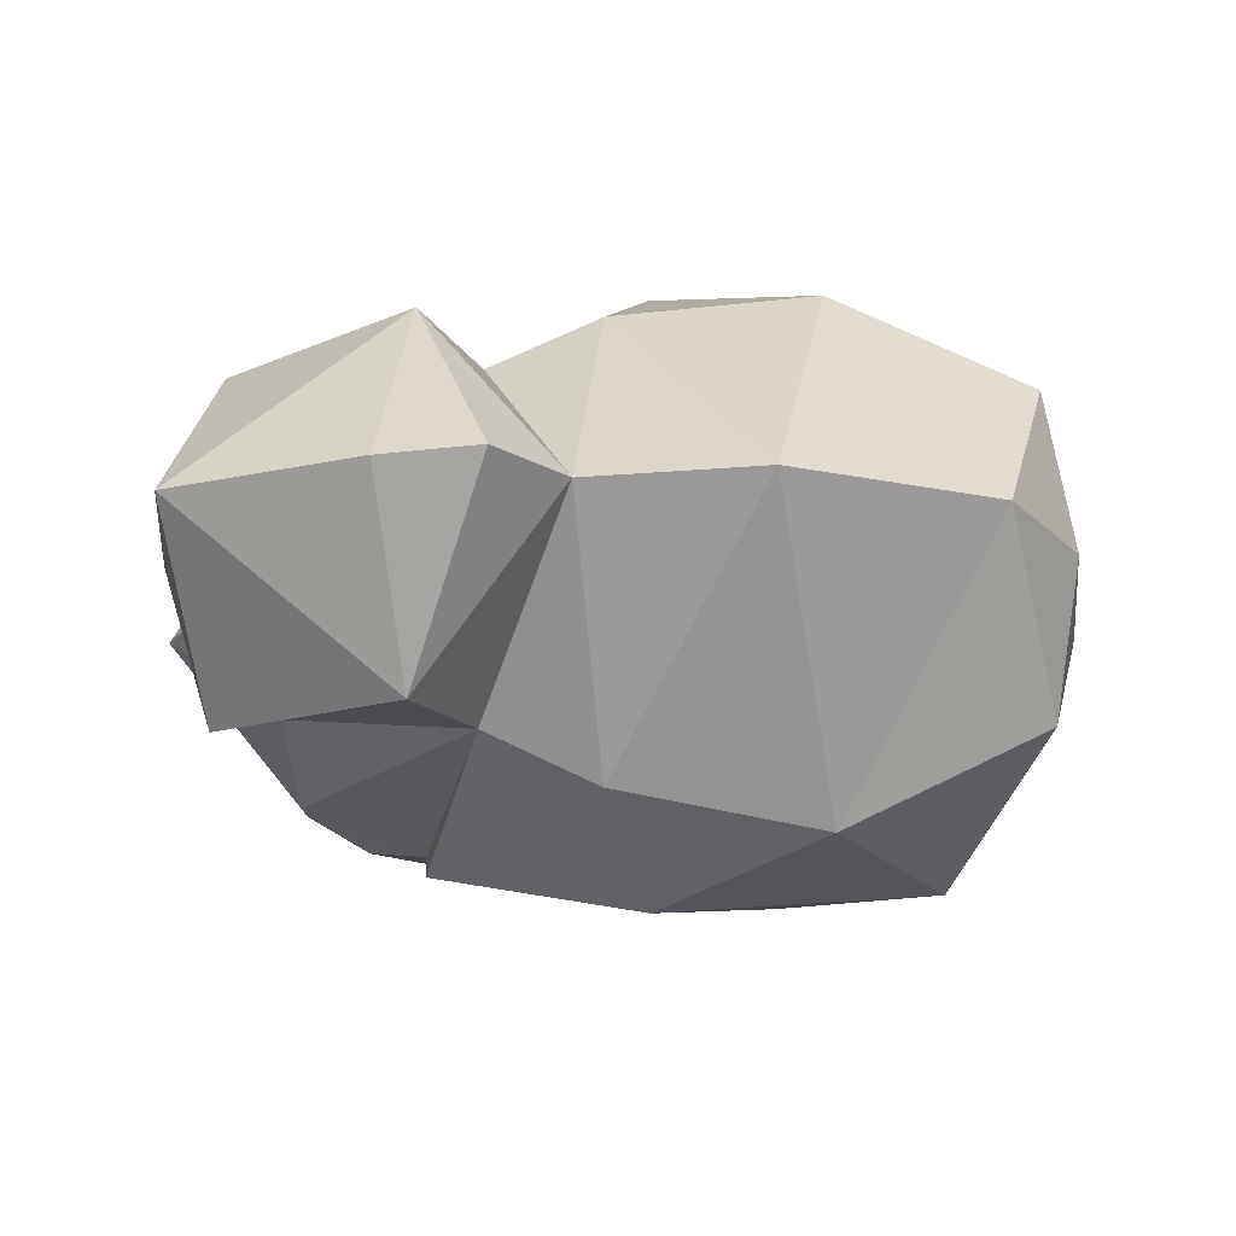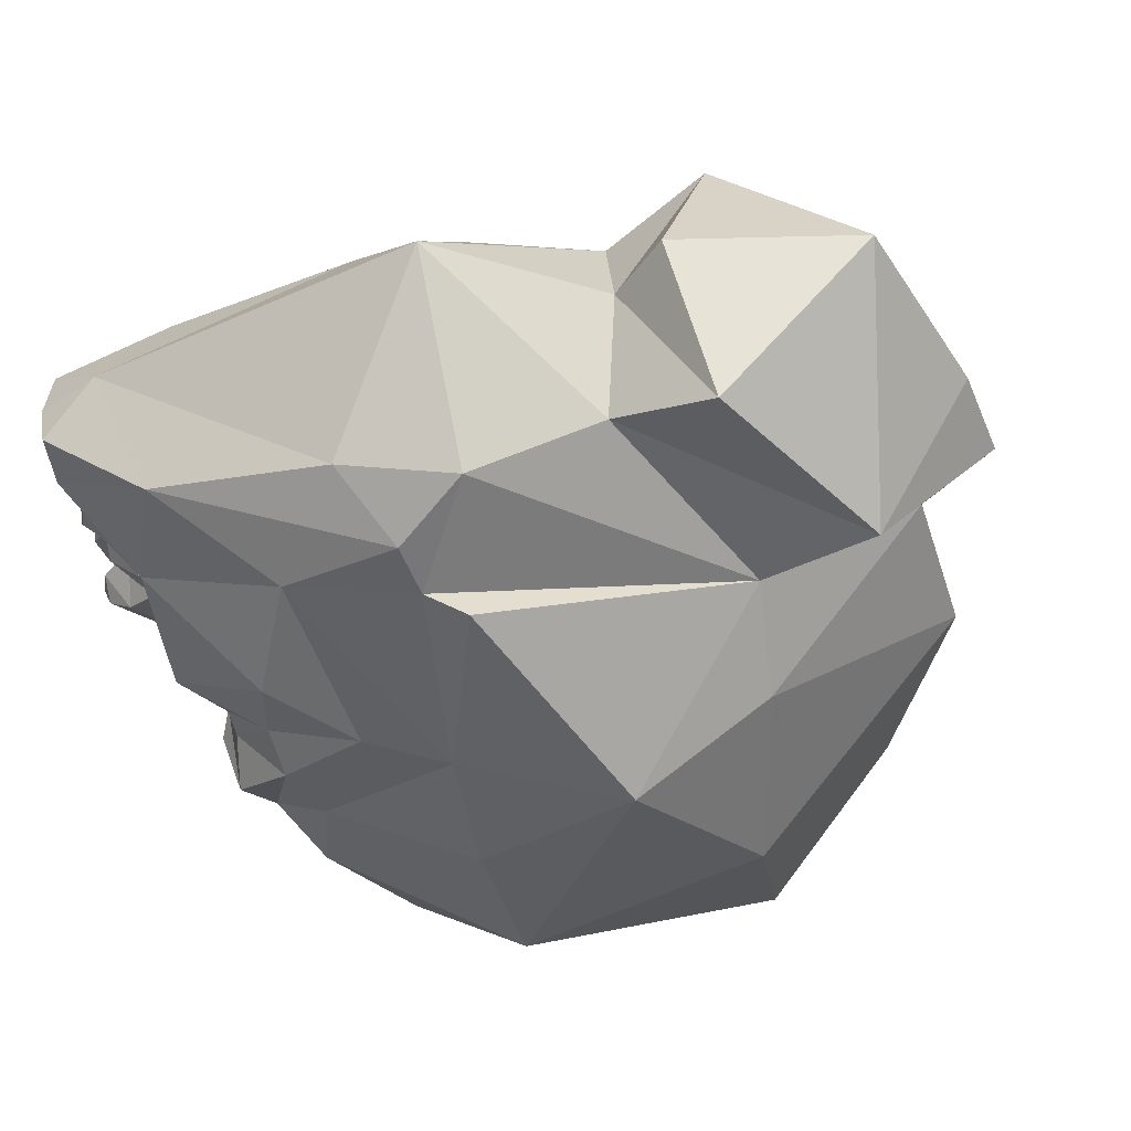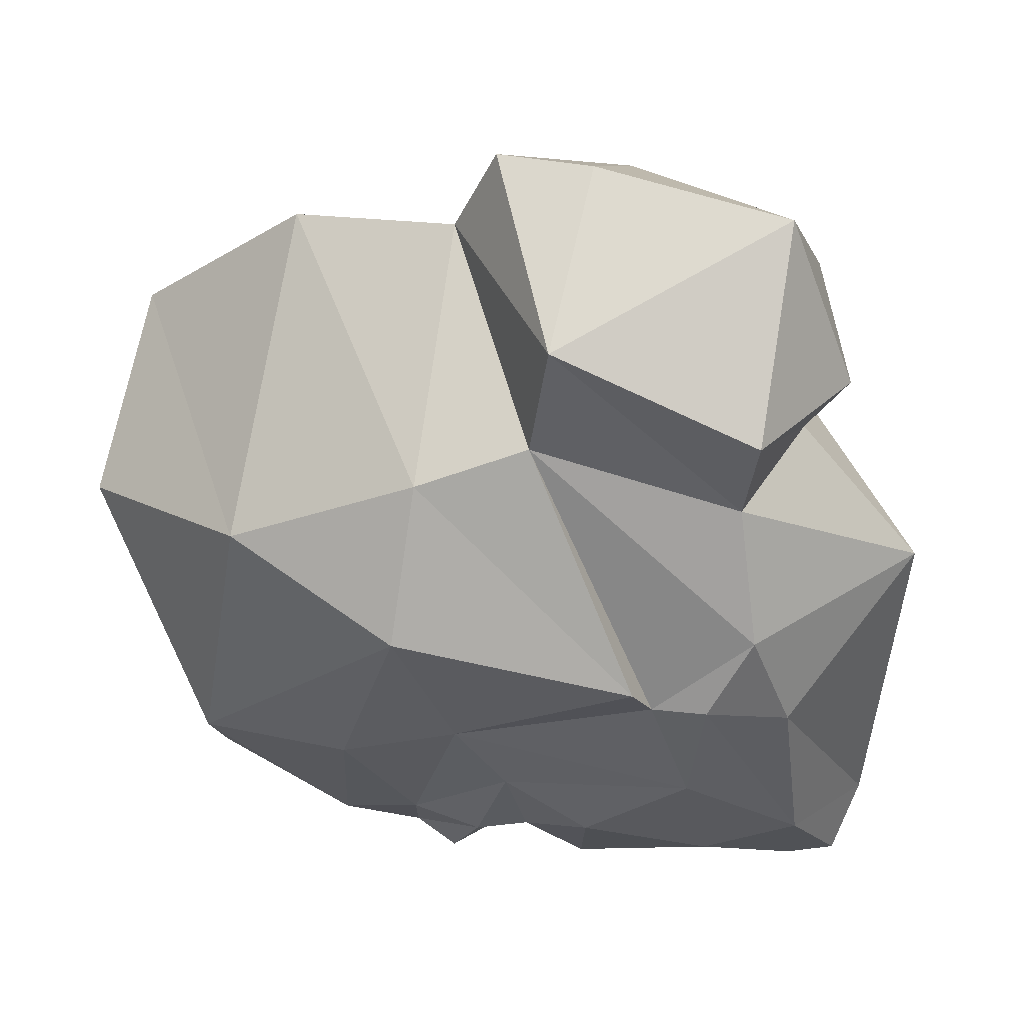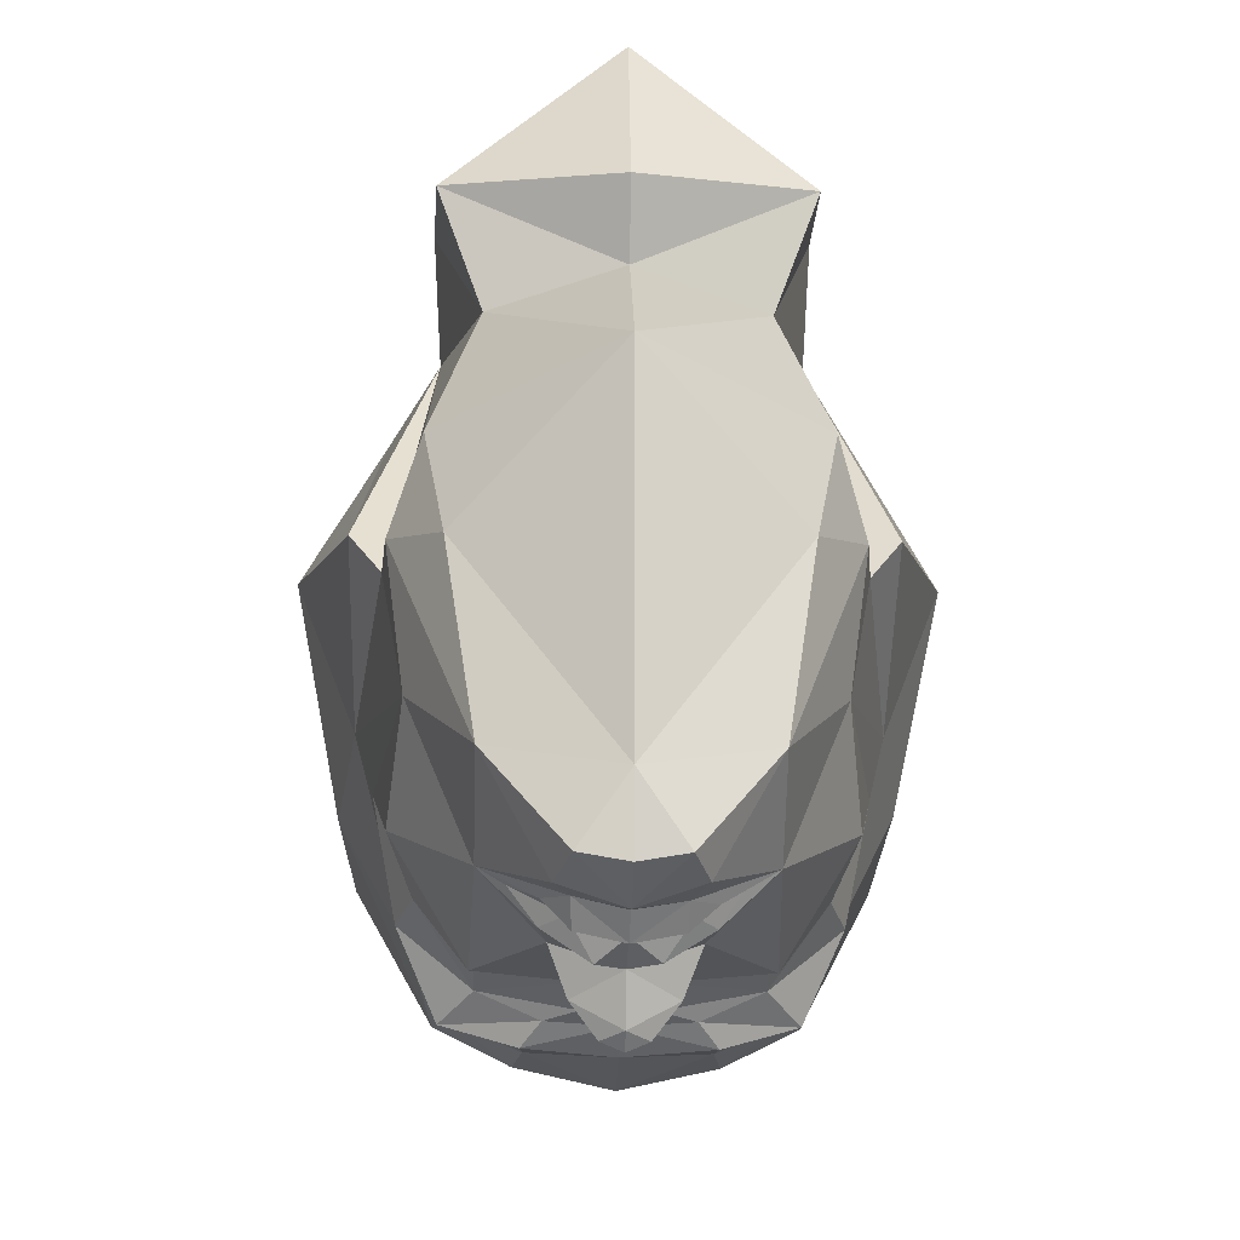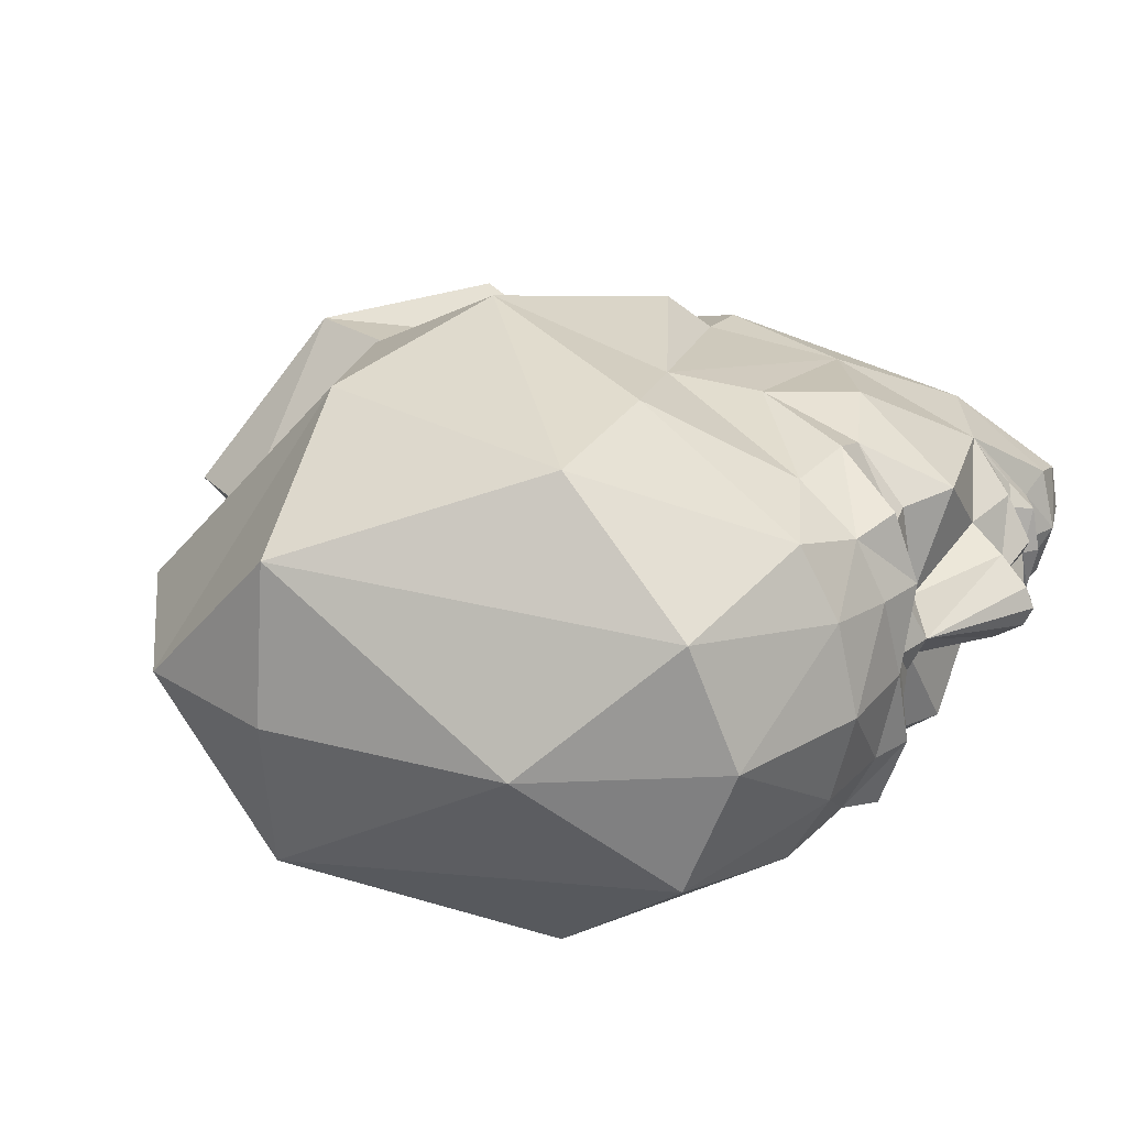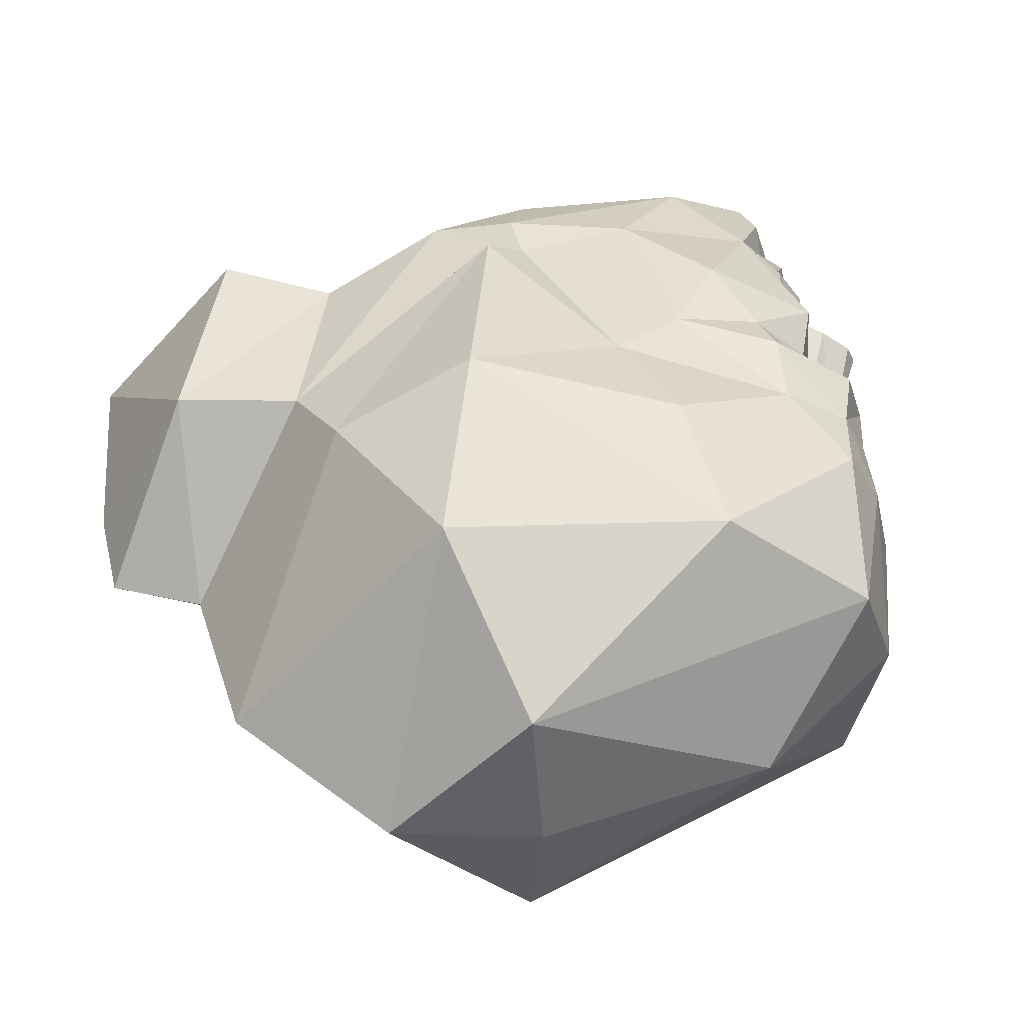
<metadata>
{"format":"obj","ext":"obj","renderer":"f3d","projection":"perspective","resolution":1024,"background":"white","views":[{"elev":-18.3,"azim":15.2,"up":"+Y"},{"elev":-45.1,"azim":-67.0,"up":"+Y"},{"elev":39.6,"azim":-164.8,"up":"+Z"},{"elev":-25.7,"azim":-91.5,"up":"+Z"},{"elev":26.0,"azim":120.7,"up":"+Y"},{"elev":48.0,"azim":77.6,"up":"+Y"}]}
</metadata>
<code>
o BAB_HEAD_HAIR1
v 0.05898 0.02442 -0.08233
v 0.04052 -0 0.1095
v 0.1273 -0.04419 -0.1162
v 0.05898 -0.02392 -0.08233
v 0.2329 1e-06 0.05026
v 0.1325 -0.08366 0.00465
v 0.04709 -0.02144 -0.08128
v 0.04304 0.01335 -0.1131
v 0.05933 -0.01303 -0.111
v 0.04633 0.02686 -0.1105
v 0.0872 0.03574 -0.1161
v 0.1223 1e-06 -0.1178
v 0.04633 -0.02572 -0.1105
v 0.1975 0.06961 -0.0559
v 0.2014 1e-06 -0.1097
v 0.009313 0.0126 -0.1168
v 0.06448 1e-06 -0.1233
v 0.0772 1e-06 -0.1385
v 0.2363 -0.04437 0.00935
v 0.03802 0.0465 0.06578
v 0.03802 -0.0465 0.06578
v -0.003626 0 0.000384
v 0.04709 0.02235 -0.08128
v 0.05933 0.01387 -0.111
v 0.04304 -0.01241 -0.1131
v 0.03599 -0.02073 -0.07868
v 0.03257 -0.01148 -0.1072
v 0.05173 -0.02068 -0.07969
v 0.03582 0.02058 -0.07868
v 0.04771 -0.0115 -0.111
v 0.03247 0.01133 -0.1072
v 0.05156 0.02063 -0.0797
v 0.04763 0.0115 -0.111
v 0.009313 -0.0126 -0.1168
v 0.06158 0.02235 -0.08242
v 0.06158 -0.02144 -0.08242
v 0.1245 0 0.117
v 0.09657 0.04925 0.08853
v 0.03947 0.02327 -0.07518
v 0.03964 -0.02321 -0.07518
v 0.09657 -0.04925 0.08853
v 0.04372 -0.03473 0.03387
v 0.04372 0.03473 0.03387
v 0.2342 1e-06 -0.06229
v 0.1325 0.08366 0.004651
v 0.2363 0.04438 0.00935
v 0.1975 -0.06961 -0.0559
v 0.1273 0.04419 -0.1162
v 0.04057 0.01255 -0.123
v 0.05188 0.007524 -0.1267
v 0.1024 0.04695 0.05322
v 0.1024 -0.04695 0.05322
v 0.0352 -0.04816 -0.002962
v 0.0326 0 0.04063
v 0.0206 0 0.05865
v 0.1838 -0.07079 0.02324
v 0.1838 0.07079 0.02324
v 0.1369 0 0.09188
v 0.05814 0.02375 -0.1051
v 0.0352 0.04741 -0.003618
v 0.16 1e-06 -0.1225
v 0.2068 -0.03564 -0.09733
v 0.2068 0.03564 -0.09733
v 0.08143 -0.05554 -0.08412
v 0.04501 -0.01446 -0.1179
v 0.05748 -0.02342 -0.1051
v 0.0411 -0.01263 -0.1231
v 0.02434 0 -0.1238
v 0.1048 0.03512 -0.1089
v 0.003984 0 -0.09958
v 0.0664 -0.0661 -0.01463
v 0.06227 -0.05757 -0.02663
v 0.1845 1e-06 0.08733
v 0.1372 0.05234 -0.09271
v 0.1163 0.05445 -0.09489
v 0.0451 0 -0.1225
v 0.03767 0.02437 -0.1003
v 0.06926 0.01782 -0.1155
v 0.01977 -0.03354 -0.08858
v 0.03316 0.01287 -0.1177
v 0.03377 -0.01278 -0.1184
v 0.1039 0.009298 -0.113
v 0.0664 0.0661 -0.01463
v 0.08143 0.05555 -0.08412
v 0.06227 0.05757 -0.02663
v 0.01977 0.03354 -0.08858
v 0.06926 -0.01782 -0.1155
v 0.05197 -0.007714 -0.1263
v 0.03788 -0.0244 -0.1003
v 0.04501 0.01356 -0.1178
v 0.0451 0 -0.1225
v 0.1249 0.02409 -0.1226
v 0.1249 -0.02409 -0.1226
v 0.1039 -0.009297 -0.113
v 0.1043 -0.03512 -0.1089
v 0.0872 -0.03574 -0.1161
v 0.2436 1e-06 0.007683
v 0.1163 -0.05445 -0.09489
v 0.1404 -0.04071 -0.1113
v 0.1623 -0.04677 -0.1054
v 0.1018 -0.04979 -0.0933
v 0.1316 0.06149 0.04505
v 0.04631 0.05605 -0.02607
v 0.1018 0.04979 -0.0933
v 0.05139 -0.02644 -0.07593
v 0.1316 -0.06149 0.04505
v 0.05121 0.02612 -0.07594
v 0.04501 -0.01446 -0.1179
v 0.1404 0.04071 -0.1113
v 0.1623 0.04677 -0.1054
v 0.1529 0.07198 -0.0532
v 0.1183 -0.06592 -0.04347
v 0.03291 0 -0.1209
v 0.04631 -0.05567 -0.02607
v 0.1097 1e-06 -0.1203
v 0.1137 0.009772 -0.1167
v 0.1156 0.03511 -0.1114
v 0.07717 -0.005936 -0.1359
v 0.07717 0.005937 -0.1359
v 0.1196 0.06625 -0.04327
v 0.0244 0.04176 -0.03521
v 0.1137 -0.008837 -0.1167
v 0.05056 0.01985 -0.1187
v 0.04501 0.01356 -0.1178
v 0.04132 0.0194 -0.1153
v 0.04796 -0.03394 -0.1056
v 0.0244 -0.04176 -0.03521
v 0.02272 0.01682 -0.1187
v 0.0215 -0.01676 -0.1188
v 0.1372 -0.05233 -0.09271
v 0.1529 -0.07198 -0.05035
v 0.1144 -0.03511 -0.1114
v 0.1327 1e-06 -0.1224
v 0.05085 -0.01986 -0.1187
v 0.07147 1e-06 -0.1353
v 0.04085 0 -0.1257
v 0.03404 -0.009492 -0.1037
v 0.04756 0.03394 -0.1056
v 0.1056 0.06037 -0.06554
v 0.1056 -0.06035 -0.06554
v 0.009308 0 -0.119
v 0.07493 0.01295 -0.1271
v 0.07493 -0.01295 -0.1271
v 0.1605 -0.02634 -0.1164
v 0.1605 0.02634 -0.1164
v 0.1184 0.01879 -0.1179
v 0.1184 -0.01879 -0.1179
v 0.03397 0.008654 -0.1037
v 0.1385 0.02354 -0.1194
v 0.1385 -0.02354 -0.1194
v 0.05153 -0.0507 -0.06311
v 0.05152 0.05107 -0.06311
v 0.04177 -0.01989 -0.1162
v 0.09672 0 0.1176
v 0.05814 -0.009569 -0.1051
v 0.05814 0.008822 -0.1051
f 137 148 39
f 156 1 59
f 39 40 137
f 4 1 156
f 39 10 107
f 107 105 39
f 40 105 13
f 39 105 40
f 59 107 10
f 66 13 105
f 10 39 77
f 13 89 40
f 105 4 66
f 1 4 105
f 107 59 1
f 105 107 1
f 89 137 40
f 77 39 148
f 155 66 4
f 156 155 4
f 90 91 65
f 156 59 90
f 90 65 155
f 65 13 66
f 76 77 108
f 10 77 124
f 108 77 89
f 10 90 59
f 108 89 13
f 124 77 76
f 89 77 137
f 137 77 148
f 65 66 155
f 155 156 90
f 79 151 114
f 44 46 97
f 82 78 11
f 79 126 151
f 56 5 73
f 57 73 5
f 47 131 100
f 112 72 151
f 138 11 78
f 86 103 152
f 133 12 92
f 94 96 87
f 14 63 110
f 83 45 120
f 47 100 62
f 61 133 149
f 86 152 138
f 81 136 67
f 126 87 96
f 142 78 82
f 143 94 87
f 5 56 19
f 97 46 5
f 22 121 70
f 73 57 102
f 2 55 21
f 6 52 71
f 22 70 127
f 22 42 54
f 127 70 79
f 80 128 138
f 38 2 154
f 41 2 21
f 38 20 2
f 45 83 102
f 41 154 2
f 73 106 56
f 41 21 42
f 54 42 21
f 38 43 20
f 2 20 55
f 19 62 44
f 46 44 63
f 14 111 45
f 5 46 57
f 46 63 14
f 57 46 14
f 19 47 62
f 56 47 19
f 146 117 48
f 14 110 111
f 49 125 124
f 80 125 49
f 78 123 138
f 134 87 126
f 51 38 58
f 43 38 51
f 41 52 58
f 42 52 41
f 22 53 42
f 53 52 42
f 22 54 43
f 54 20 43
f 21 55 54
f 20 54 55
f 47 56 6
f 106 6 56
f 14 45 57
f 102 57 45
f 58 37 41
f 37 58 38
f 22 43 60
f 60 43 51
f 61 15 144
f 61 145 15
f 15 62 144
f 15 44 62
f 15 145 63
f 15 63 44
f 64 126 96
f 112 140 130
f 65 134 13
f 126 81 153
f 34 141 68
f 129 81 126
f 82 11 69
f 75 48 117
f 121 86 70
f 70 141 34
f 114 151 72
f 72 52 53
f 71 72 112
f 71 52 72
f 106 73 58
f 102 58 73
f 85 120 152
f 69 11 104
f 117 104 75
f 74 109 75
f 67 136 76
f 108 67 76
f 142 17 78
f 78 17 123
f 79 70 34
f 79 129 126
f 68 128 80
f 81 113 136
f 81 68 113
f 81 129 68
f 115 142 82
f 146 92 12
f 103 85 152
f 85 60 51
f 104 11 84
f 84 11 138
f 83 85 51
f 83 120 85
f 86 16 70
f 128 86 138
f 143 87 17
f 17 87 134
f 91 88 65
f 91 17 88
f 90 10 123
f 17 91 50
f 91 90 50
f 146 48 92
f 63 145 110
f 147 93 3
f 62 100 144
f 143 115 94
f 147 12 93
f 132 98 101
f 147 3 132
f 95 101 96
f 94 95 96
f 97 5 19
f 44 97 19
f 98 132 3
f 130 100 131
f 98 3 99
f 93 99 3
f 144 100 99
f 100 130 99
f 101 64 96
f 112 151 140
f 102 83 51
f 102 51 58
f 103 86 121
f 60 85 103
f 152 120 139
f 74 75 139
f 6 106 52
f 106 58 52
f 153 108 13
f 75 109 48
f 92 48 109
f 145 109 110
f 110 109 74
f 45 111 120
f 110 74 111
f 6 71 112
f 131 47 6
f 113 80 136
f 68 80 113
f 114 127 79
f 53 114 72
f 12 122 115
f 12 115 116
f 82 116 115
f 116 82 117
f 82 69 117
f 117 69 104
f 18 115 118
f 17 135 143
f 18 119 115
f 17 142 135
f 139 120 74
f 111 74 120
f 121 60 103
f 121 22 60
f 94 122 132
f 94 115 122
f 50 90 123
f 17 50 123
f 76 49 124
f 125 80 138
f 125 10 124
f 134 126 13
f 153 13 126
f 127 114 53
f 127 53 22
f 16 128 68
f 16 86 128
f 34 129 79
f 129 34 68
f 130 98 99
f 98 130 140
f 130 131 112
f 6 112 131
f 95 132 101
f 94 132 95
f 61 150 133
f 133 93 12
f 65 88 134
f 88 17 134
f 135 18 118
f 135 119 18
f 80 49 136
f 136 49 76
f 125 138 10
f 123 10 138
f 104 139 75
f 84 139 104
f 101 98 140
f 64 101 140
f 70 16 141
f 16 68 141
f 119 142 115
f 135 142 119
f 118 115 143
f 135 118 143
f 61 144 150
f 144 99 150
f 61 149 145
f 145 149 109
f 116 146 12
f 117 146 116
f 122 12 147
f 132 122 147
f 149 92 109
f 149 133 92
f 150 99 93
f 150 93 133
f 151 64 140
f 151 126 64
f 152 139 84
f 152 84 138
f 153 67 108
f 81 67 153
f 41 37 154
f 38 154 37
f 25 9 7
f 25 7 9
f 8 24 9
f 23 24 8
f 35 8 24
f 8 9 25
f 30 28 26
f 26 28 30
f 27 30 26
f 27 26 30
f 32 31 33
f 29 33 31
f 31 30 27
f 29 32 33
f 32 29 31
f 31 33 30
f 23 35 24
f 35 23 8
f 9 36 7
f 7 36 9

</code>
